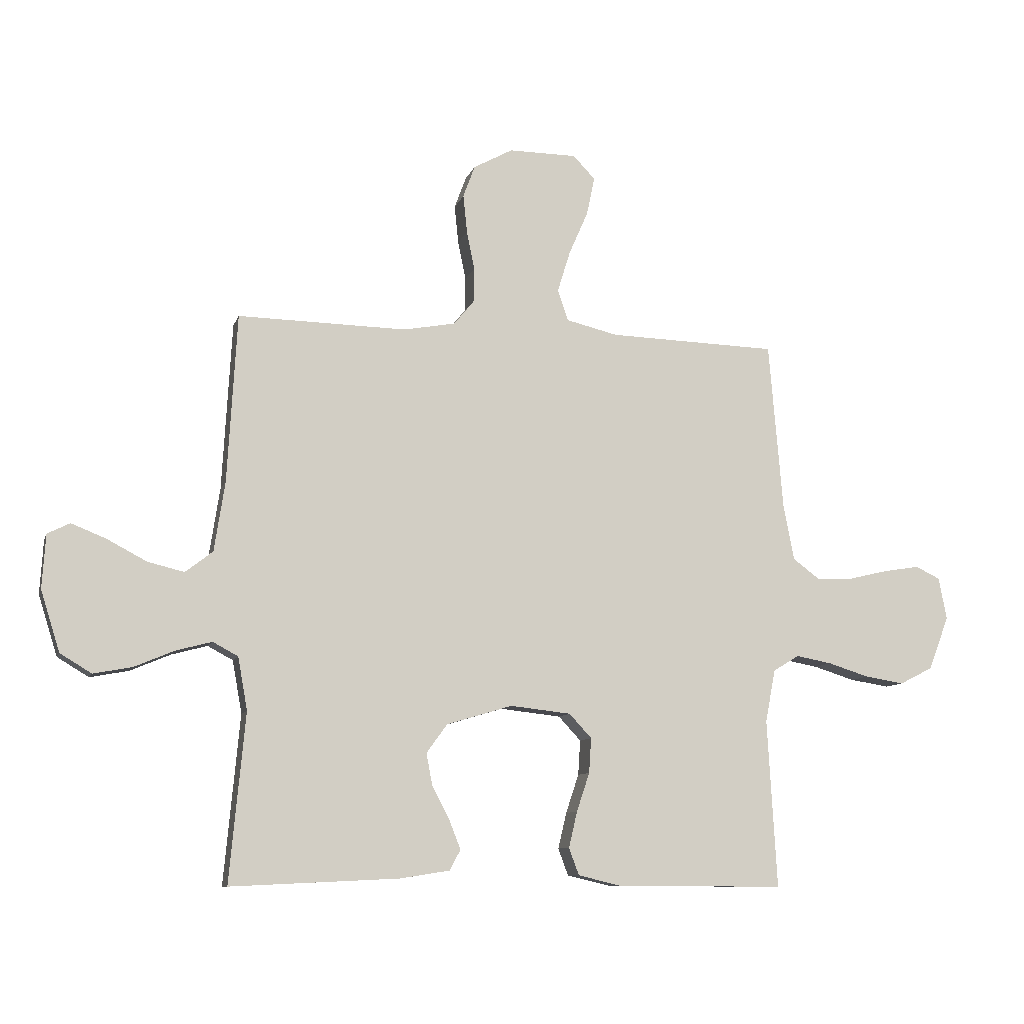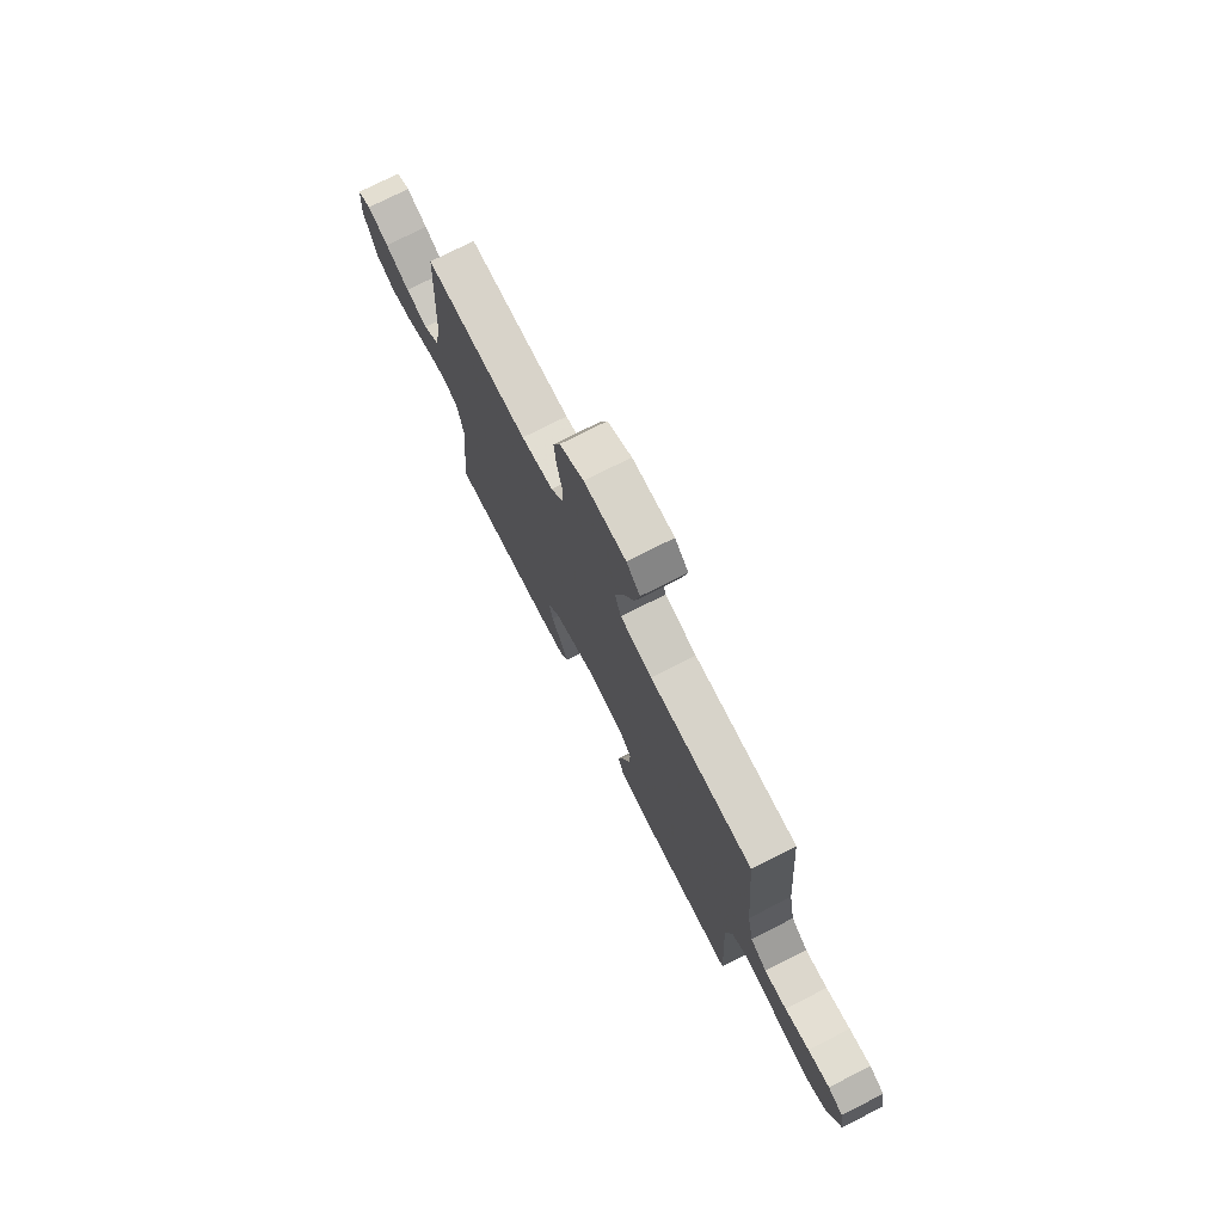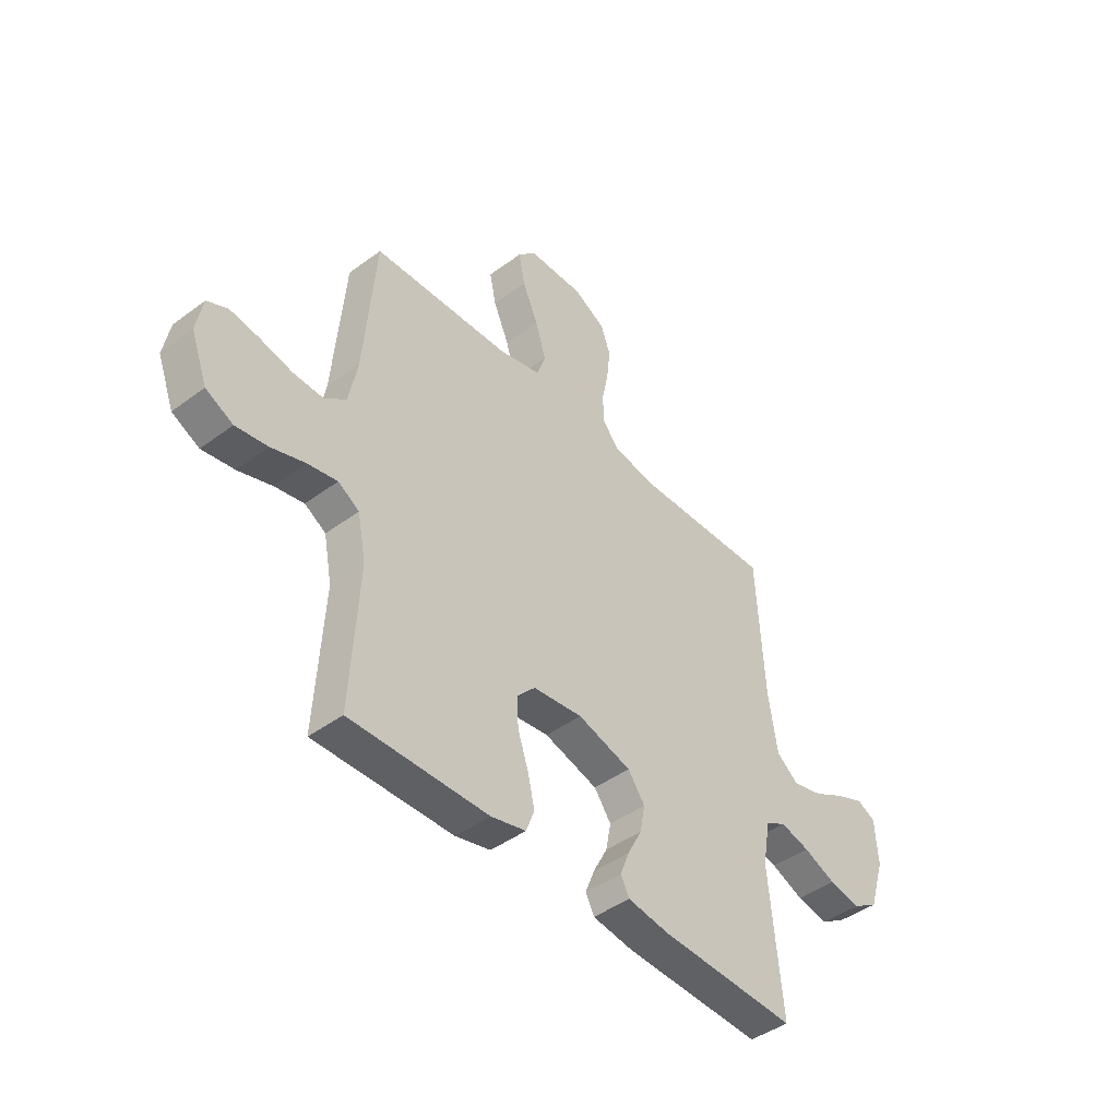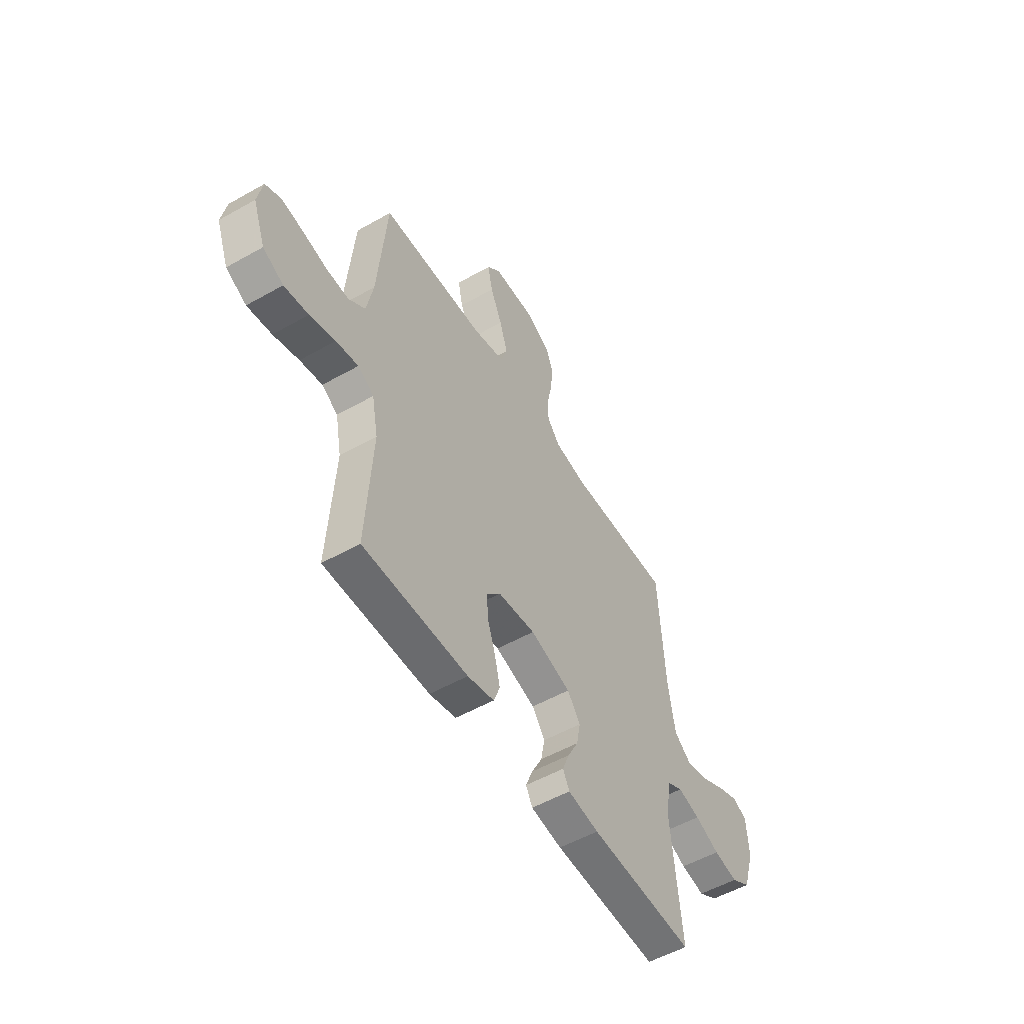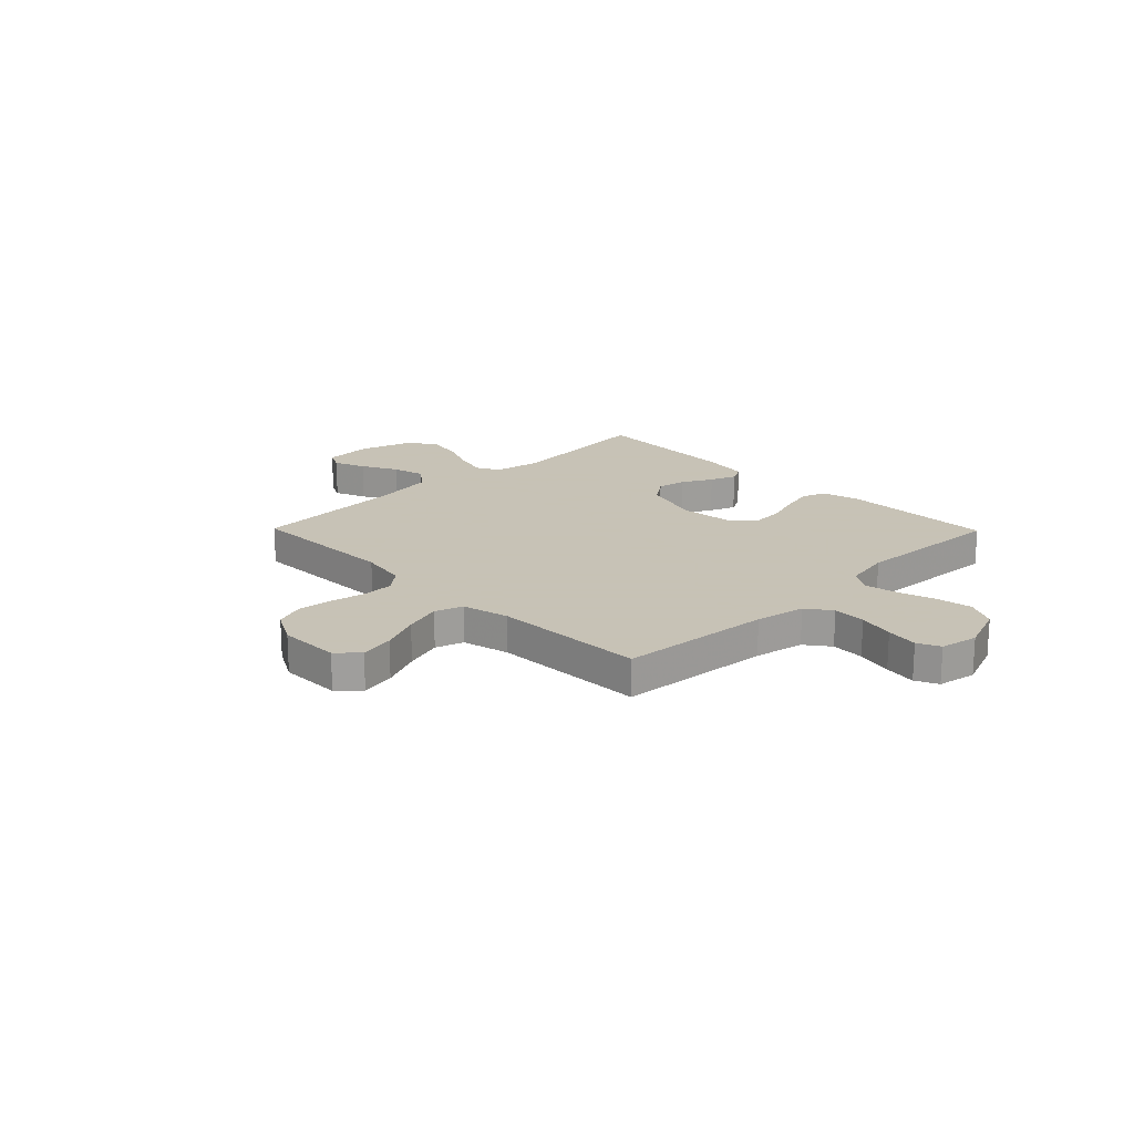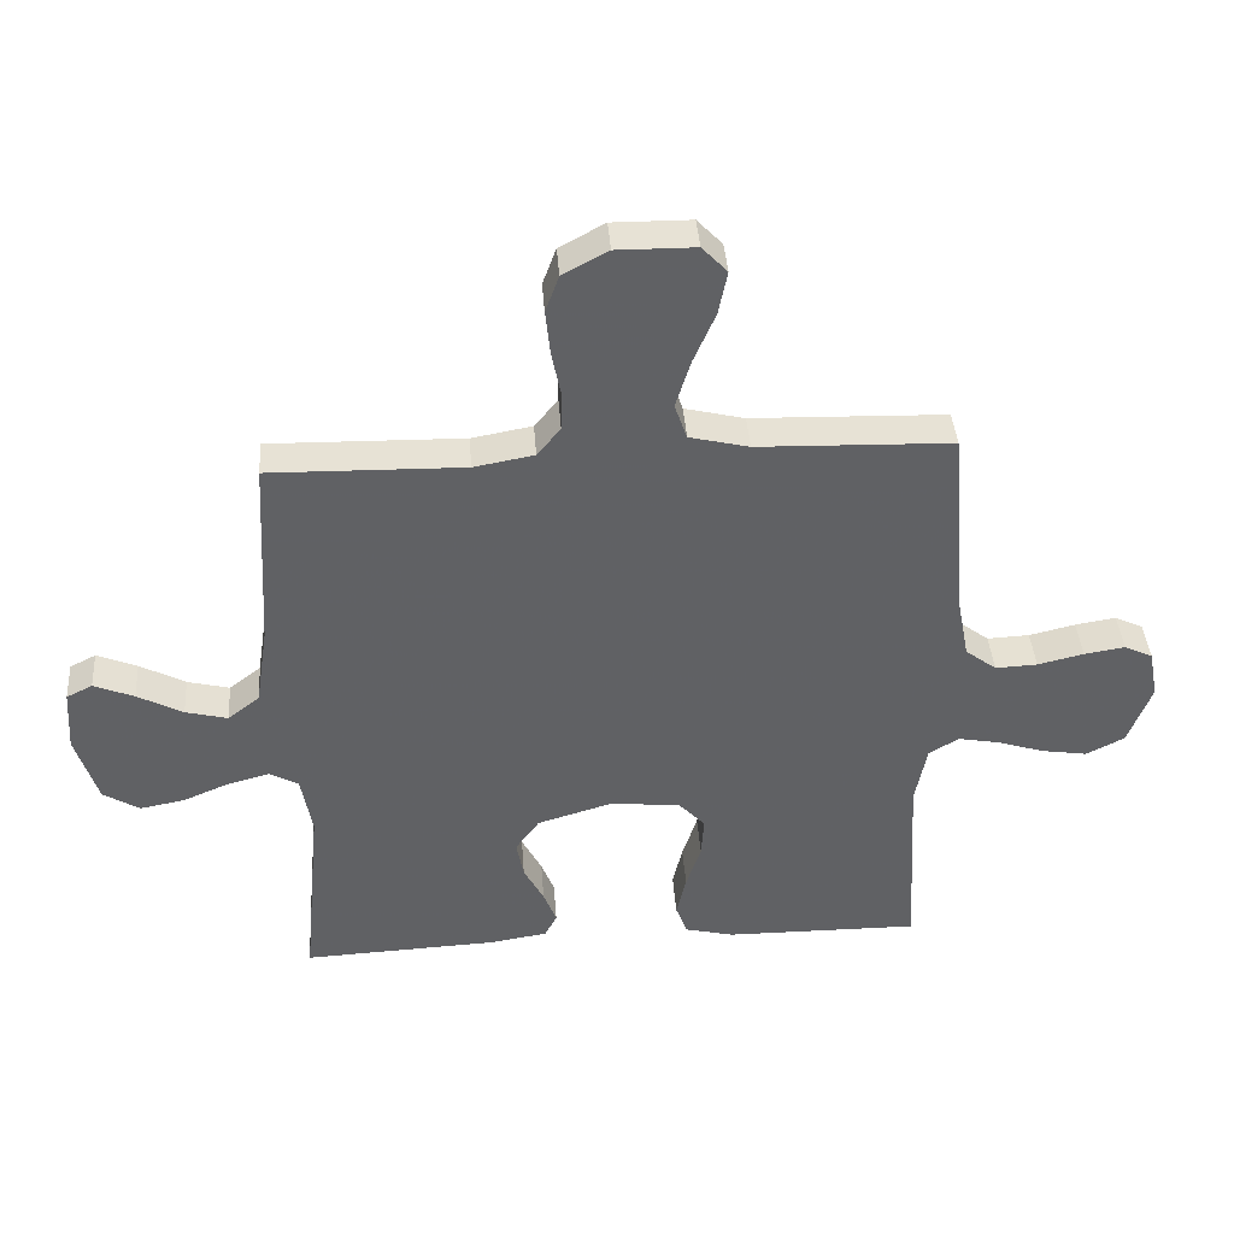
<metadata>
{"format":"obj","ext":"obj","renderer":"f3d","projection":"perspective","resolution":1024,"background":"white","views":[{"elev":-9.4,"azim":-14.6,"up":"+Z"},{"elev":75.0,"azim":63.0,"up":"+Z"},{"elev":-43.9,"azim":131.0,"up":"+Z"},{"elev":-53.7,"azim":121.1,"up":"+Z"},{"elev":19.1,"azim":45.6,"up":"+Y"},{"elev":40.0,"azim":-4.1,"up":"+Z"}]}
</metadata>
<code>
v -0.5 0.07 -0.5
v -0.472 0.07 -0.2
v -0.489 0.07 -0.106
v -0.534 0.07 -0.082
v -0.598 0.07 -0.099
v -0.669 0.07 -0.129
v -0.738 0.07 -0.142
v -0.794 0.07 -0.108
v -0.828 0.07 0
v -0.822 0.07 0.096
v -0.782 0.07 0.116
v -0.72 0.07 0.091
v -0.65 0.07 0.054
v -0.585 0.07 0.038
v -0.536 0.07 0.076
v -0.517 0.07 0.2
v -0.5 0.07 0.5
v -0.2 0.07 0.494
v -0.107 0.07 0.511
v -0.071 0.07 0.555
v -0.07 0.07 0.616
v -0.084 0.07 0.685
v -0.091 0.07 0.753
v -0.07 0.07 0.81
v 0 0.07 0.848
v 0.121 0.07 0.847
v 0.16 0.07 0.806
v 0.146 0.07 0.738
v 0.112 0.07 0.66
v 0.089 0.07 0.586
v 0.108 0.07 0.531
v 0.2 0.07 0.509
v 0.5 0.07 0.5
v 0.525 0.07 0.2
v 0.544 0.07 0.102
v 0.592 0.07 0.066
v 0.657 0.07 0.069
v 0.728 0.07 0.086
v 0.791 0.07 0.096
v 0.835 0.07 0.075
v 0.849 0.07 0
v 0.813 0.07 -0.095
v 0.754 0.07 -0.125
v 0.684 0.07 -0.114
v 0.611 0.07 -0.091
v 0.547 0.07 -0.079
v 0.501 0.07 -0.107
v 0.483 0.07 -0.2
v 0.5 0.07 -0.5
v 0.2 0.07 -0.498
v 0.124 0.07 -0.48
v 0.106 0.07 -0.432
v 0.121 0.07 -0.368
v 0.144 0.07 -0.299
v 0.148 0.07 -0.237
v 0.108 0.07 -0.194
v 0 0.07 -0.182
v -0.117 0.07 -0.217
v -0.154 0.07 -0.268
v -0.143 0.07 -0.326
v -0.112 0.07 -0.385
v -0.092 0.07 -0.436
v -0.111 0.07 -0.472
v -0.2 0.07 -0.486
v -0.5 0 -0.5
v -0.472 0 -0.2
v -0.489 0 -0.106
v -0.534 0 -0.082
v -0.598 0 -0.099
v -0.669 0 -0.129
v -0.738 0 -0.142
v -0.794 0 -0.108
v -0.828 0 0
v -0.822 0 0.096
v -0.782 0 0.116
v -0.72 0 0.091
v -0.65 0 0.054
v -0.585 0 0.038
v -0.536 0 0.076
v -0.517 0 0.2
v -0.5 0 0.5
v -0.2 0 0.494
v -0.107 0 0.511
v -0.071 0 0.555
v -0.07 0 0.616
v -0.084 0 0.685
v -0.091 0 0.753
v -0.07 0 0.81
v 0 0 0.848
v 0.121 0 0.847
v 0.16 0 0.806
v 0.146 0 0.738
v 0.112 0 0.66
v 0.089 0 0.586
v 0.108 0 0.531
v 0.2 0 0.509
v 0.5 0 0.5
v 0.525 0 0.2
v 0.544 0 0.102
v 0.592 0 0.066
v 0.657 0 0.069
v 0.728 0 0.086
v 0.791 0 0.096
v 0.835 0 0.075
v 0.849 0 0
v 0.813 0 -0.095
v 0.754 0 -0.125
v 0.684 0 -0.114
v 0.611 0 -0.091
v 0.547 0 -0.079
v 0.501 0 -0.107
v 0.483 0 -0.2
v 0.5 0 -0.5
v 0.2 0 -0.498
v 0.124 0 -0.48
v 0.106 0 -0.432
v 0.121 0 -0.368
v 0.144 0 -0.299
v 0.148 0 -0.237
v 0.108 0 -0.194
v 0 0 -0.182
v -0.117 0 -0.217
v -0.154 0 -0.268
v -0.143 0 -0.326
v -0.112 0 -0.385
v -0.092 0 -0.436
v -0.111 0 -0.472
v -0.2 0 -0.486
f 64 1 2
f 63 64 2
f 62 63 2
f 61 62 2
f 60 61 2
f 59 60 2 3
f 58 59 3 4
f 57 58 4
f 56 57 4
f 52 53 54
f 51 52 54
f 50 51 54
f 49 50 54
f 48 49 54
f 47 48 54 55
f 46 47 55 56
f 43 44 45
f 42 43 45
f 41 42 45
f 40 41 45
f 39 40 45
f 38 39 45
f 37 38 45
f 36 37 45 46
f 46 56 4
f 36 46 4
f 35 36 4
f 32 33 34
f 34 35 4
f 32 34 4
f 31 32 4
f 27 28 29
f 26 27 29
f 25 26 29
f 24 25 29
f 23 24 29
f 22 23 29
f 21 22 29
f 20 21 29 30
f 31 4 5
f 30 31 5
f 20 30 5
f 19 20 5
f 16 17 18
f 15 16 18 19
f 11 12 13
f 10 11 13
f 9 10 13
f 8 9 13
f 7 8 13
f 6 7 13
f 5 6 13
f 5 13 14
f 15 19 5
f 5 14 15
f 66 65 128
f 66 128 127
f 66 127 126
f 66 126 125
f 66 125 124
f 67 66 124 123
f 68 67 123 122
f 68 122 121
f 68 121 120
f 118 117 116
f 118 116 115
f 118 115 114
f 118 114 113
f 118 113 112
f 119 118 112 111
f 120 119 111 110
f 109 108 107
f 109 107 106
f 109 106 105
f 109 105 104
f 109 104 103
f 109 103 102
f 109 102 101
f 110 109 101 100
f 68 120 110
f 68 110 100
f 68 100 99
f 98 97 96
f 68 99 98
f 68 98 96
f 68 96 95
f 93 92 91
f 93 91 90
f 93 90 89
f 93 89 88
f 93 88 87
f 93 87 86
f 93 86 85
f 94 93 85 84
f 69 68 95
f 69 95 94
f 69 94 84
f 69 84 83
f 82 81 80
f 83 82 80 79
f 77 76 75
f 77 75 74
f 77 74 73
f 77 73 72
f 77 72 71
f 77 71 70
f 77 70 69
f 78 77 69
f 69 83 79
f 79 78 69
f 1 65 66 2
f 2 66 67 3
f 3 67 68 4
f 4 68 69 5
f 5 69 70 6
f 6 70 71 7
f 7 71 72 8
f 8 72 73 9
f 9 73 74 10
f 10 74 75 11
f 11 75 76 12
f 12 76 77 13
f 13 77 78 14
f 14 78 79 15
f 15 79 80 16
f 16 80 81 17
f 17 81 82 18
f 18 82 83 19
f 19 83 84 20
f 20 84 85 21
f 21 85 86 22
f 22 86 87 23
f 23 87 88 24
f 24 88 89 25
f 25 89 90 26
f 26 90 91 27
f 27 91 92 28
f 28 92 93 29
f 29 93 94 30
f 30 94 95 31
f 31 95 96 32
f 32 96 97 33
f 33 97 98 34
f 34 98 99 35
f 35 99 100 36
f 36 100 101 37
f 37 101 102 38
f 38 102 103 39
f 39 103 104 40
f 40 104 105 41
f 41 105 106 42
f 42 106 107 43
f 43 107 108 44
f 44 108 109 45
f 45 109 110 46
f 46 110 111 47
f 47 111 112 48
f 48 112 113 49
f 49 113 114 50
f 50 114 115 51
f 51 115 116 52
f 52 116 117 53
f 53 117 118 54
f 54 118 119 55
f 55 119 120 56
f 56 120 121 57
f 57 121 122 58
f 58 122 123 59
f 59 123 124 60
f 60 124 125 61
f 61 125 126 62
f 62 126 127 63
f 63 127 128 64
f 64 128 65 1

</code>
